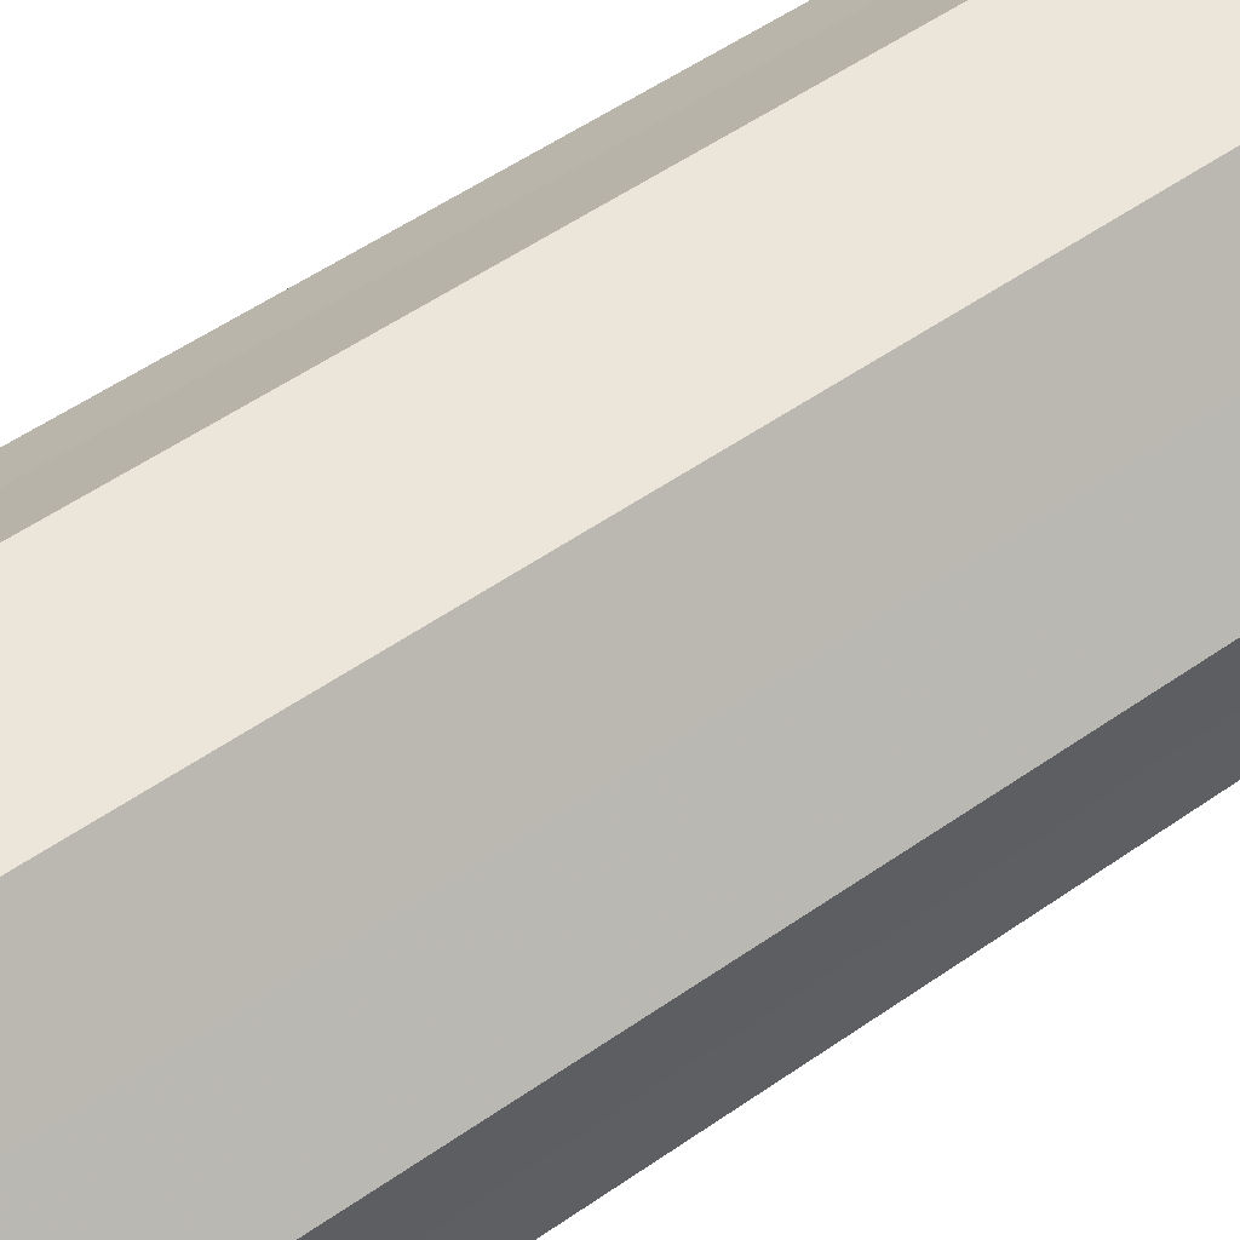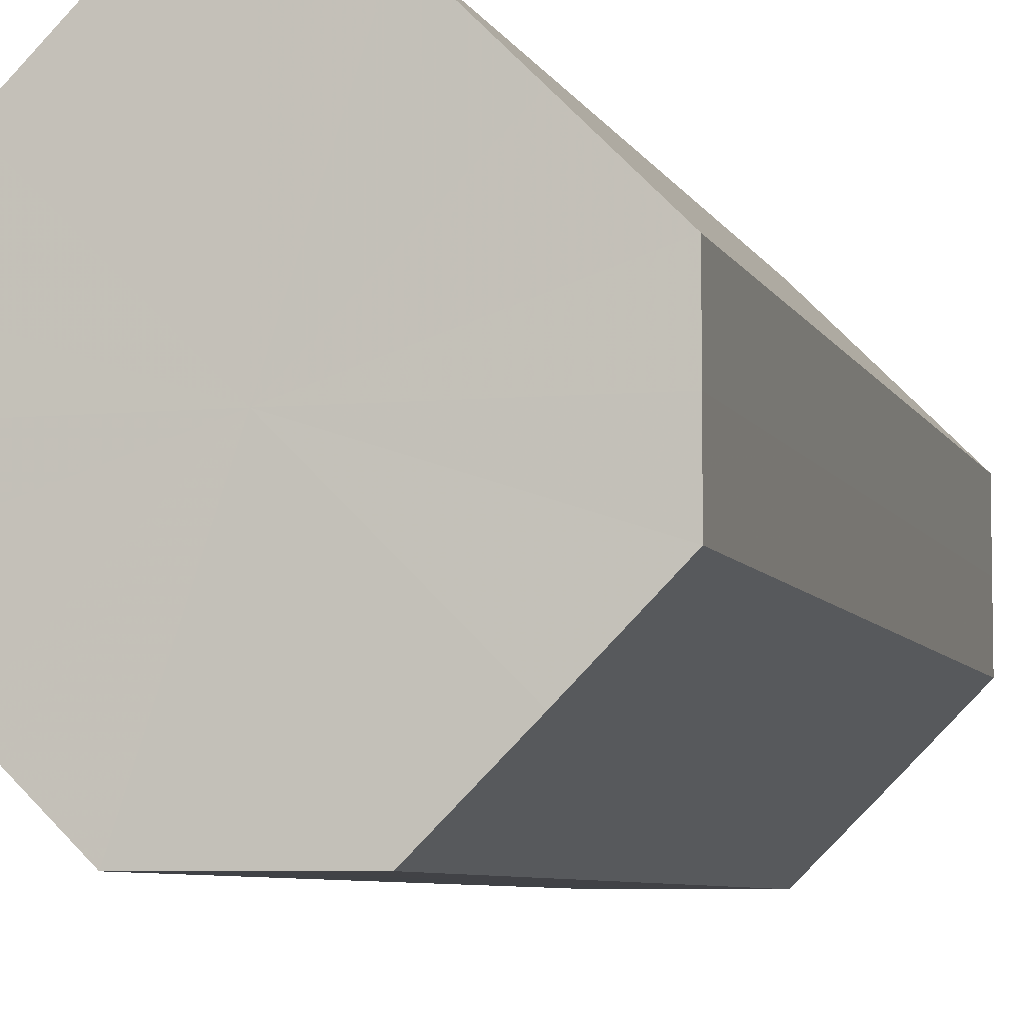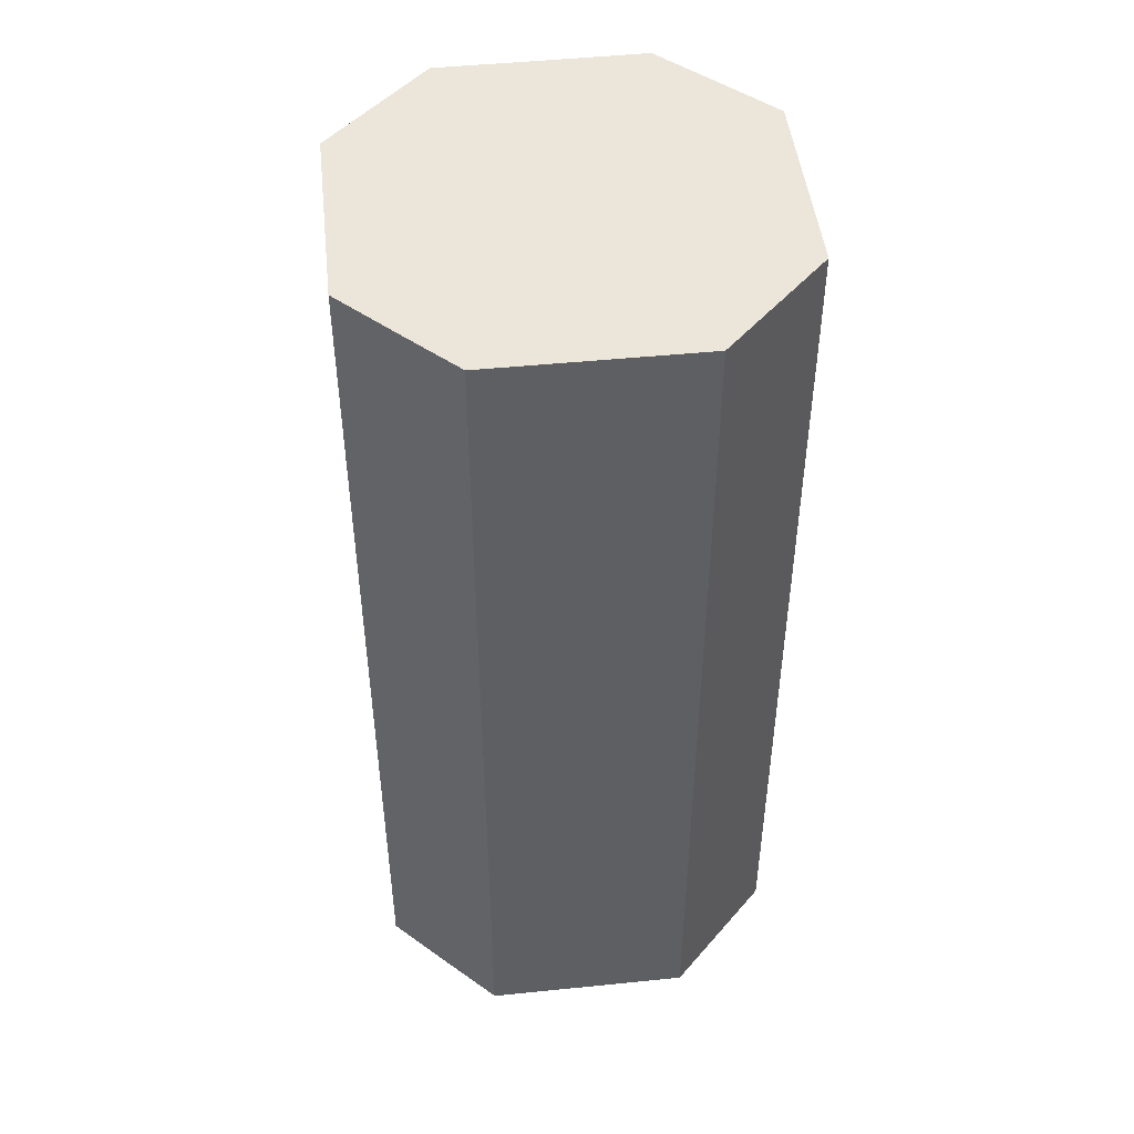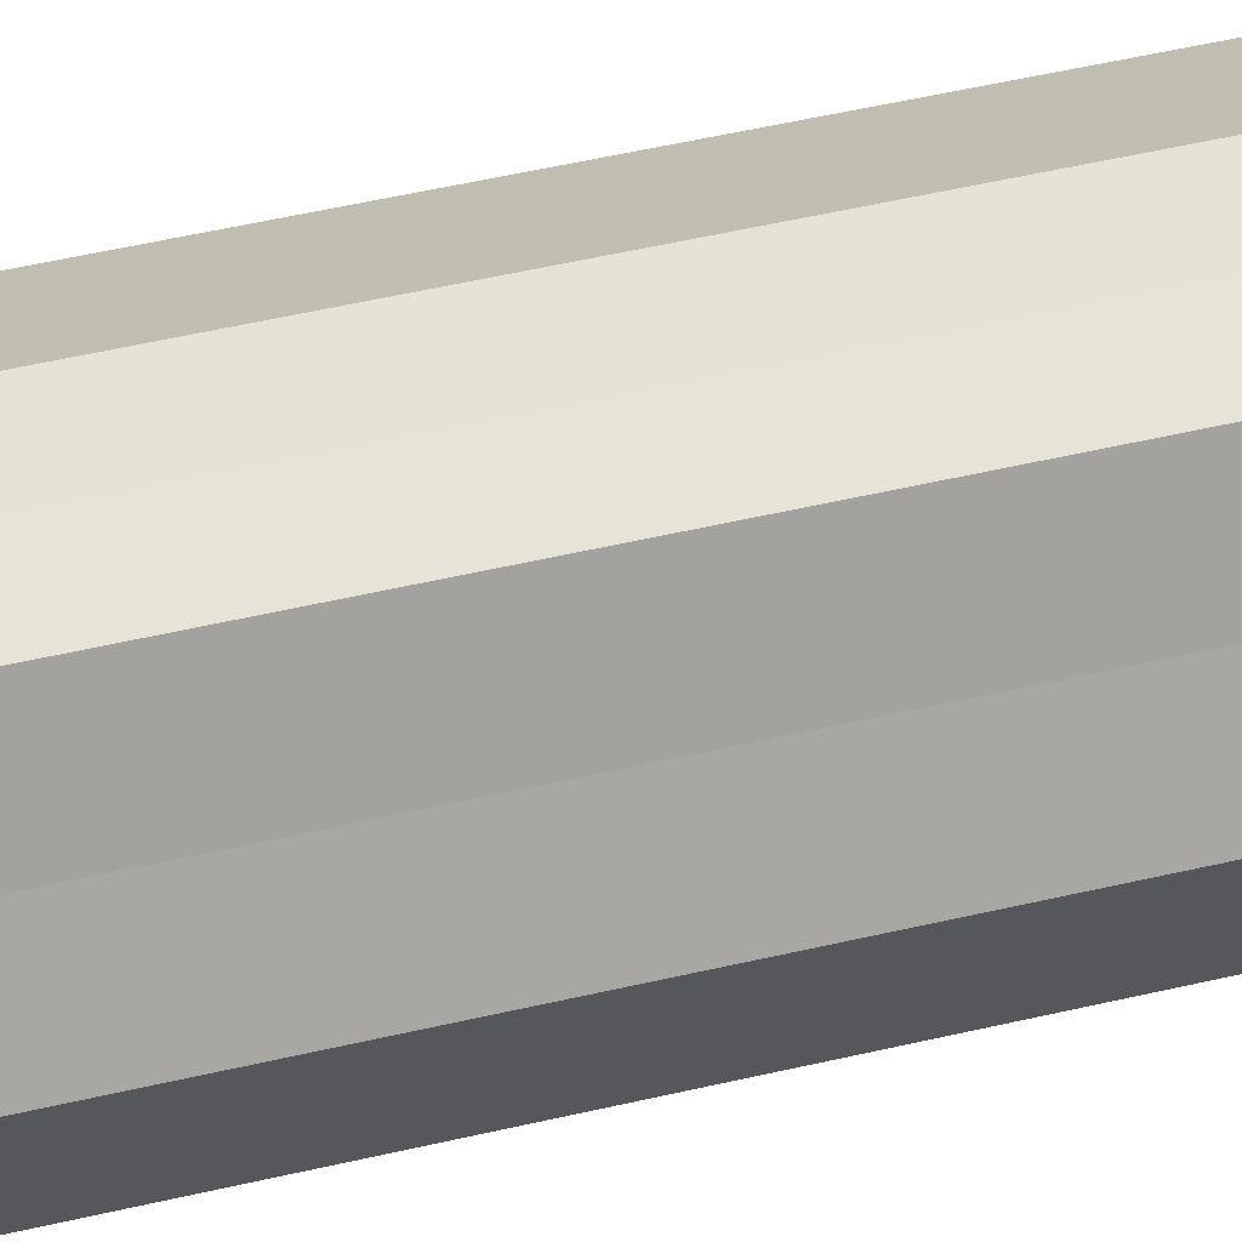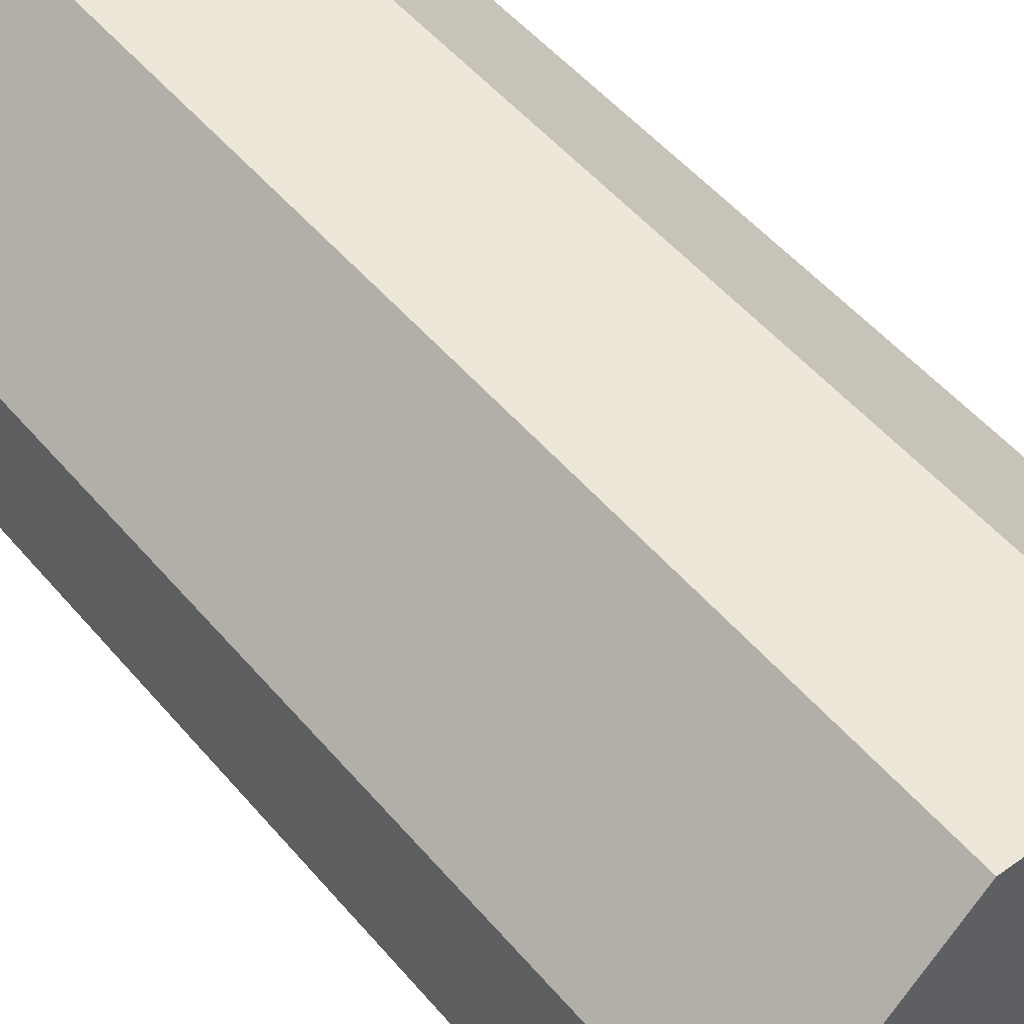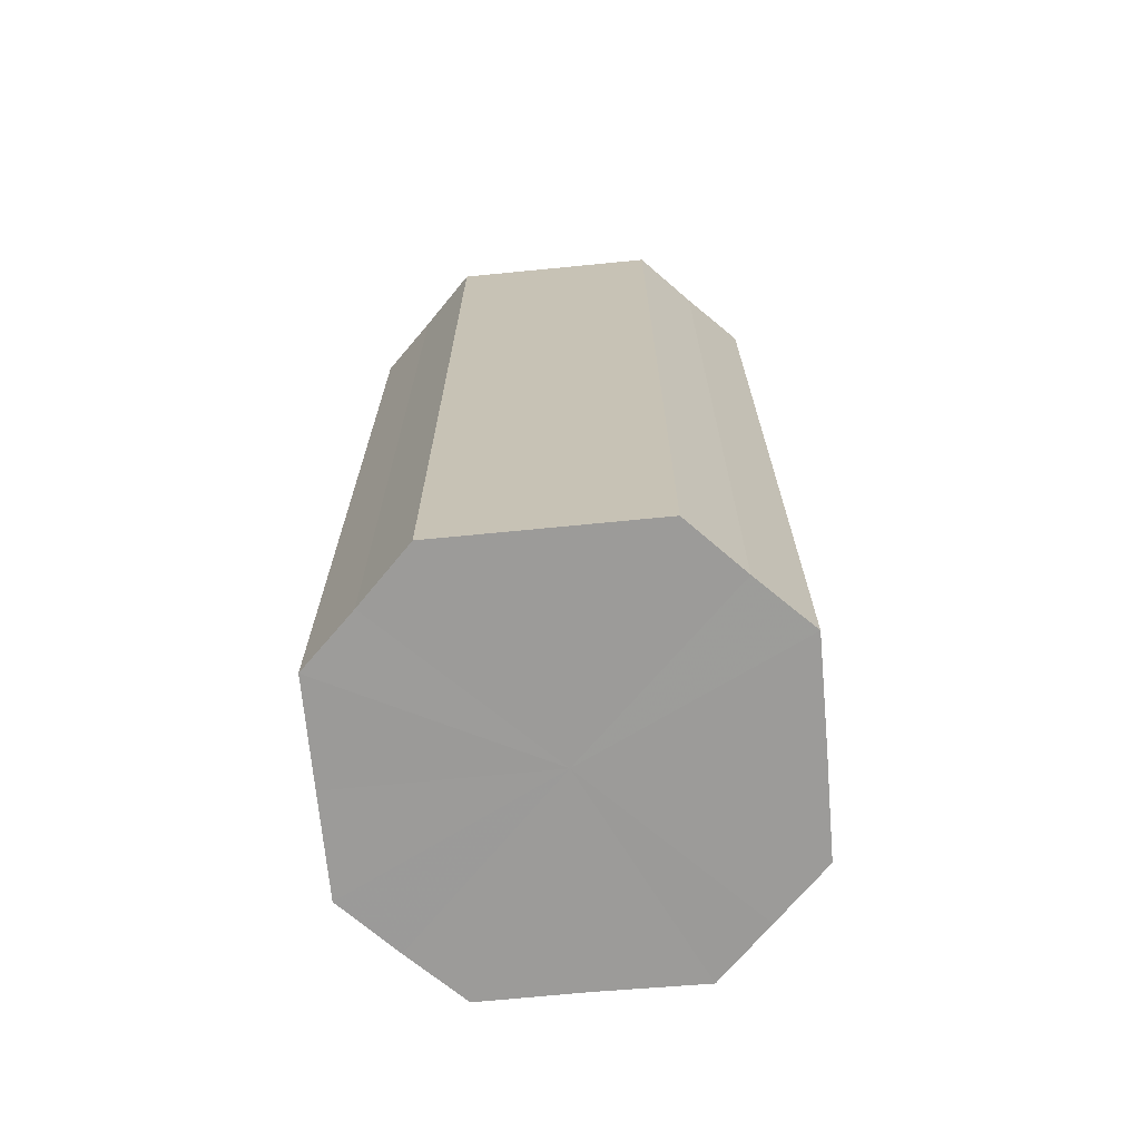
<metadata>
{"format":"obj","ext":"obj","renderer":"f3d","projection":"perspective","resolution":1024,"background":"white","views":[{"elev":55.9,"azim":-126.0,"up":"+Y"},{"elev":-6.5,"azim":-164.3,"up":"+Y"},{"elev":47.4,"azim":38.4,"up":"+Z"},{"elev":62.8,"azim":77.4,"up":"+Y"},{"elev":50.2,"azim":141.7,"up":"+Y"},{"elev":-69.7,"azim":140.2,"up":"+Z"}]}
</metadata>
<code>
o 1672
v 2223 1876 7.146
v 2223 1876 7.146
v 2223 1876 7.019
v 2223 1876 7.146
v 2223 1876 7.019
v 2223 1876 7.146
v 2223 1876 7.019
v 2223 1876 7.146
v 2223 1876 7.019
v 2223 1876 7.146
v 2223 1876 7.019
v 2223 1876 7.146
v 2223 1876 7.019
v 2223 1876 7.146
v 2223 1876 7.019
v 2223 1876 7.146
v 2223 1876 7.019
v 2223 1876 7.146
v 2223 1876 7.019
v 2223 1876 7.146
v 2223 1876 7.019
v 2223 1876 7.146
v 2223 1876 7.019
v 2223 1876 7.146
v 2223 1876 7.019
v 2223 1876 7.146
v 2223 1876 7.019
v 2223 1876 7.146
v 2223 1876 7.019
v 2223 1876 7.146
v 2223 1876 7.019
v 2223 1876 7.019
v 2223 1876 7.019
v 2223 1876 7.146
v 2223 1876 7.019
v 2223 1876 7.146
v 2223 1876 7.019
v 2223 1876 7.019
v 2223 1876 7.146
v 2223 1876 7.019
v 2223 1876 7.146
v 2223 1876 7.146
v 2223 1876 7.019
v 2223 1876 7.019
v 2223 1876 7.146
v 2223 1876 7.019
v 2223 1876 7.146
v 2223 1876 7.146
v 2223 1876 7.019
v 2223 1876 7.019
v 2223 1876 7.146
v 2223 1876 7.019
v 2223 1876 7.146
v 2223 1876 7.146
v 2223 1876 7.019
v 2223 1876 7.019
v 2223 1876 7.146
v 2223 1876 7.019
v 2223 1876 7.146
v 2223 1876 7.146
v 2223 1876 7.019
v 2223 1876 7.019
v 2223 1876 7.146
v 2223 1876 7.146
v 2223 1876 7.146
v 2223 1876 7.146
v 2223 1876 7.146
v 2223 1876 7.146
v 2223 1876 7.146
v 2223 1876 7.146
v 2223 1876 7.146
v 2223 1876 7.146
v 2223 1876 7.146
v 2223 1876 7.146
v 2223 1876 7.146
v 2223 1876 7.146
v 2223 1876 7.146
v 2223 1876 7.146
v 2223 1876 7.146
v 2223 1876 7.146
v 2223 1876 7.146
v 2223 1876 7.019
v 2223 1876 7.019
v 2223 1876 7.019
v 2223 1876 7.019
v 2223 1876 7.019
v 2223 1876 7.019
v 2223 1876 7.019
v 2223 1876 7.019
v 2223 1876 7.019
v 2223 1876 7.019
v 2223 1876 7.019
v 2223 1876 7.019
v 2223 1876 7.019
v 2223 1876 7.019
v 2223 1876 7.019
v 2223 1876 7.019
v 2223 1876 7.019
f 1 2 3
f 2 4 5
f 6 1 7
f 4 8 9
f 10 6 11
f 8 12 13
f 14 10 15
f 12 16 17
f 18 14 19
f 16 20 21
f 22 18 23
f 20 24 25
f 26 22 27
f 24 28 29
f 30 26 31
f 28 30 32
f 33 34 35
f 35 36 37
f 38 39 33
f 40 41 38
f 37 42 43
f 44 45 40
f 46 47 44
f 43 48 49
f 50 51 46
f 52 53 50
f 49 54 55
f 56 57 52
f 58 59 56
f 55 60 61
f 62 63 58
f 61 64 62
f 65 66 67
f 65 68 66
f 65 67 69
f 65 70 68
f 65 69 71
f 65 72 70
f 65 71 73
f 65 74 72
f 65 73 75
f 65 76 74
f 65 75 77
f 65 78 76
f 65 77 79
f 65 80 78
f 65 79 81
f 65 81 80
f 82 83 84
f 82 85 83
f 82 84 86
f 82 87 85
f 82 86 88
f 82 89 87
f 82 88 90
f 82 91 89
f 82 90 92
f 82 93 91
f 82 92 94
f 82 95 93
f 82 94 96
f 82 97 95
f 82 96 98
f 82 98 97

</code>
